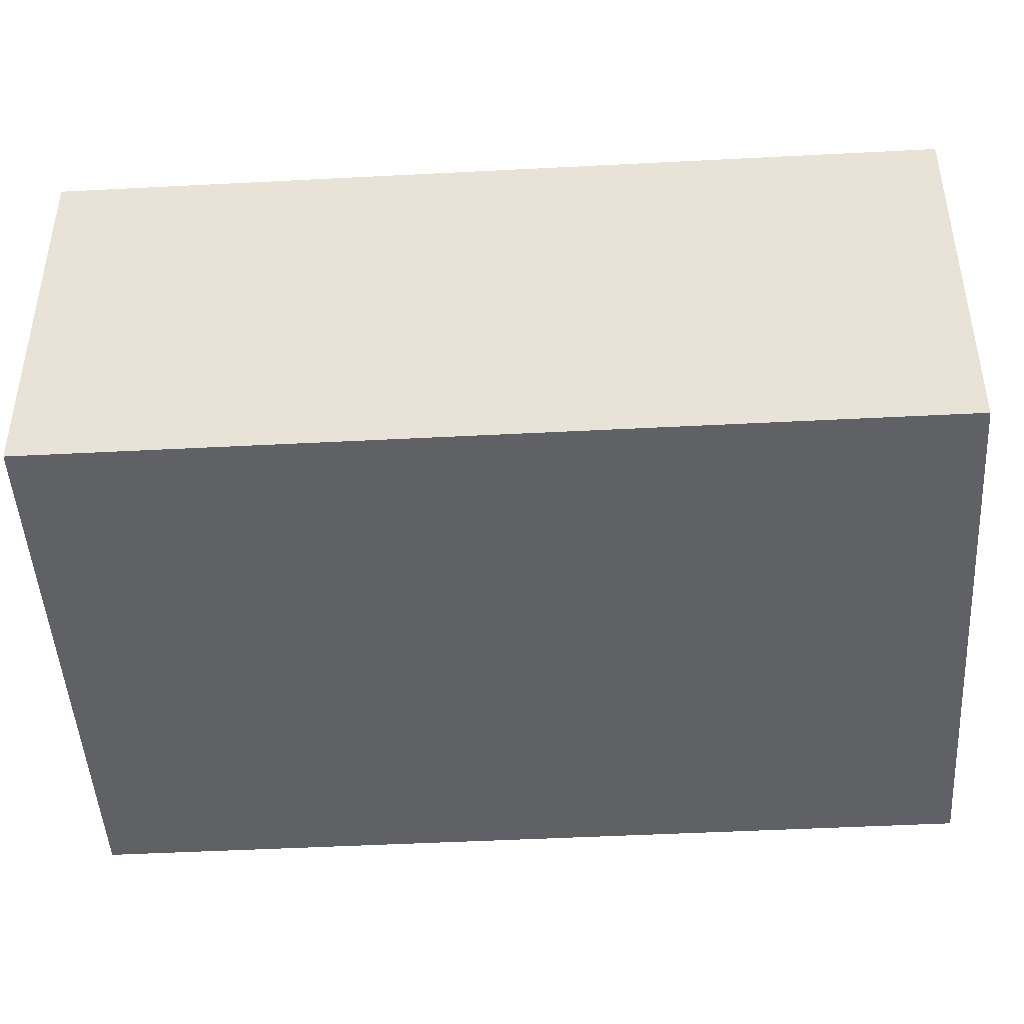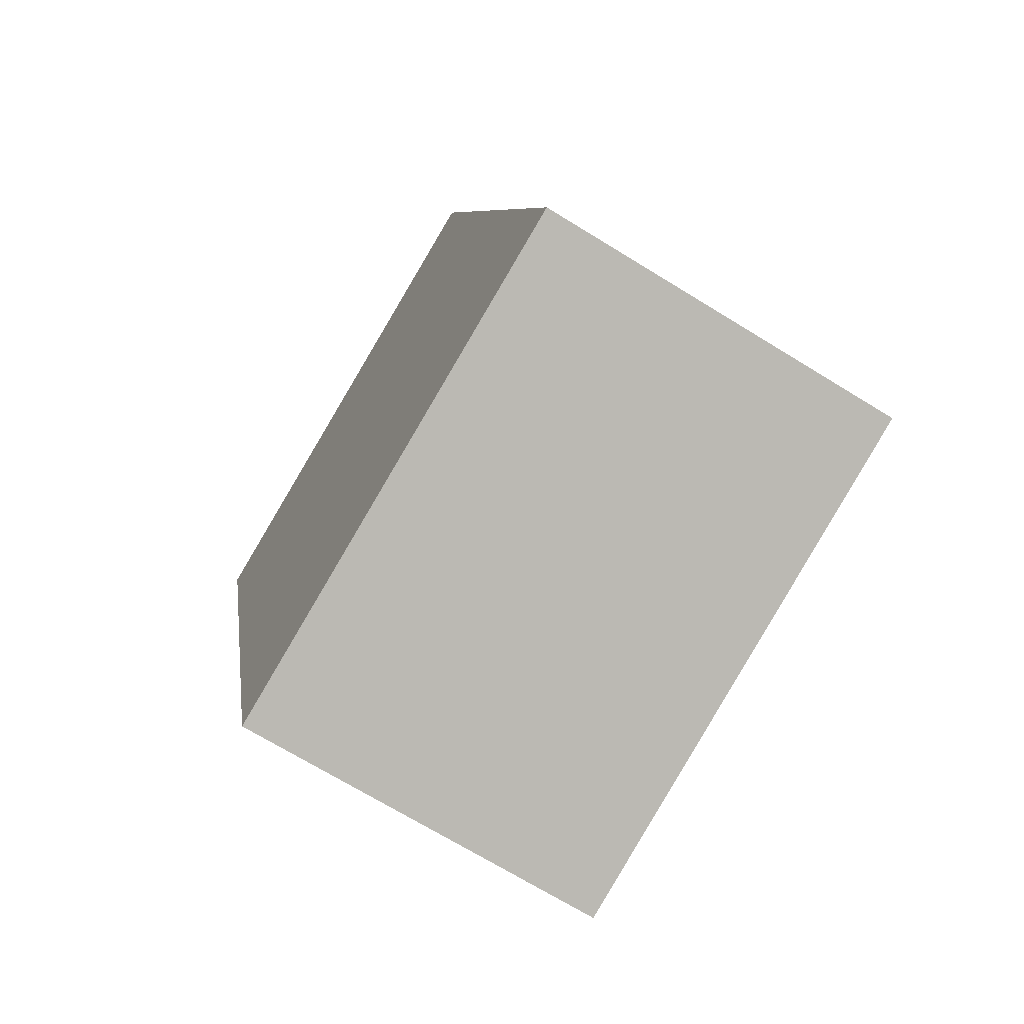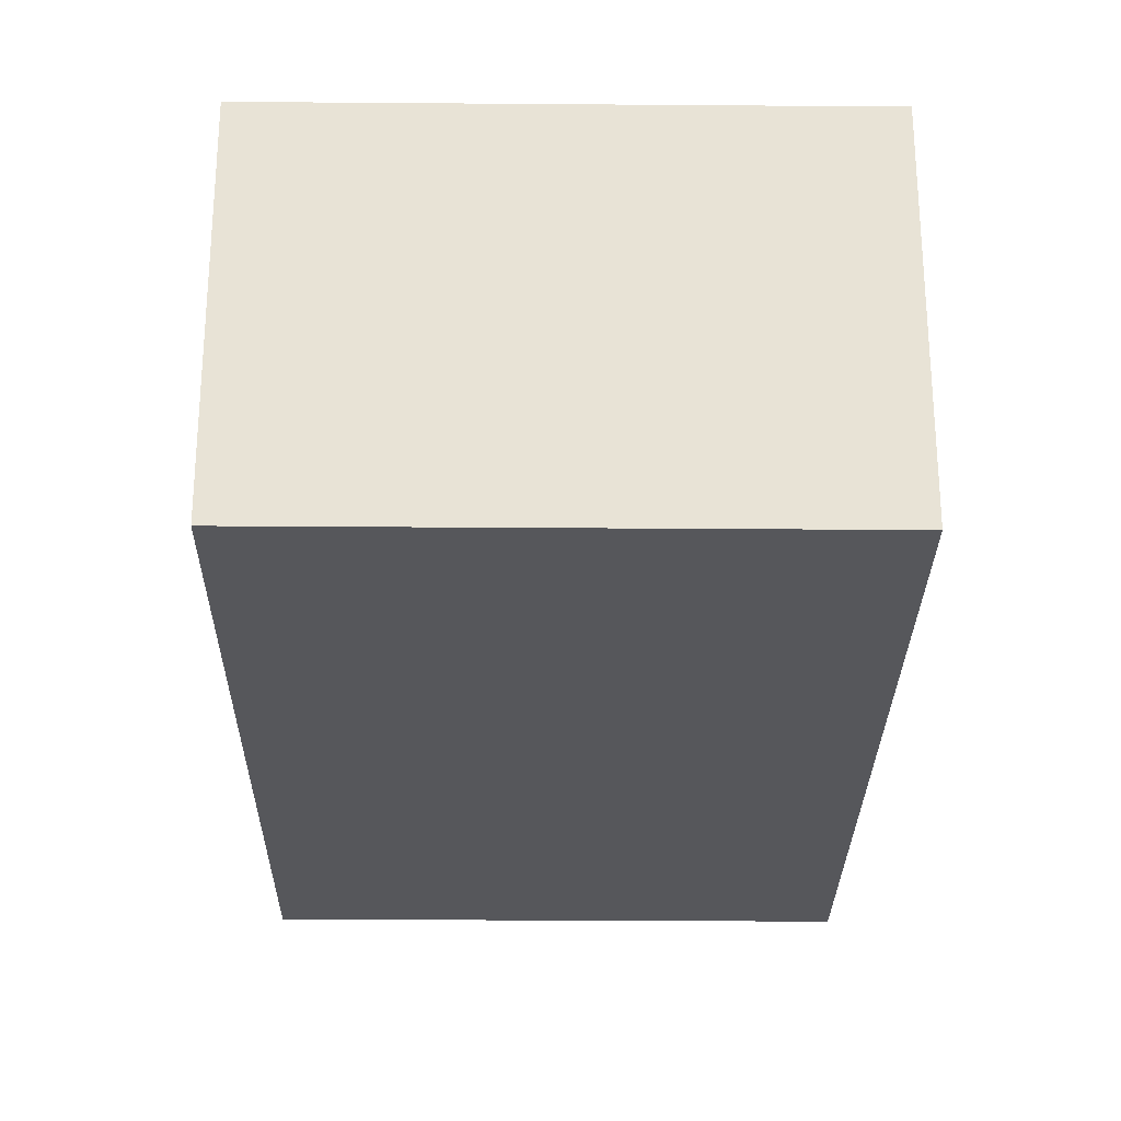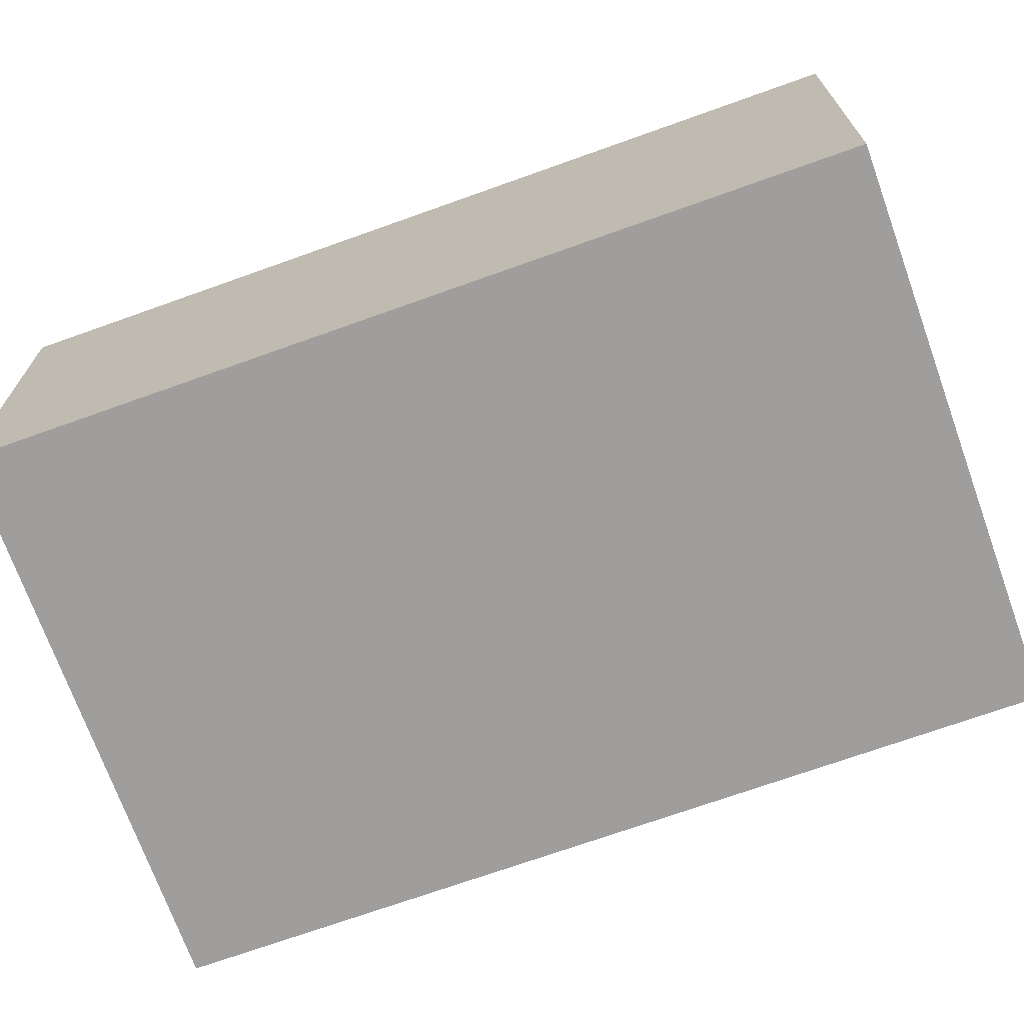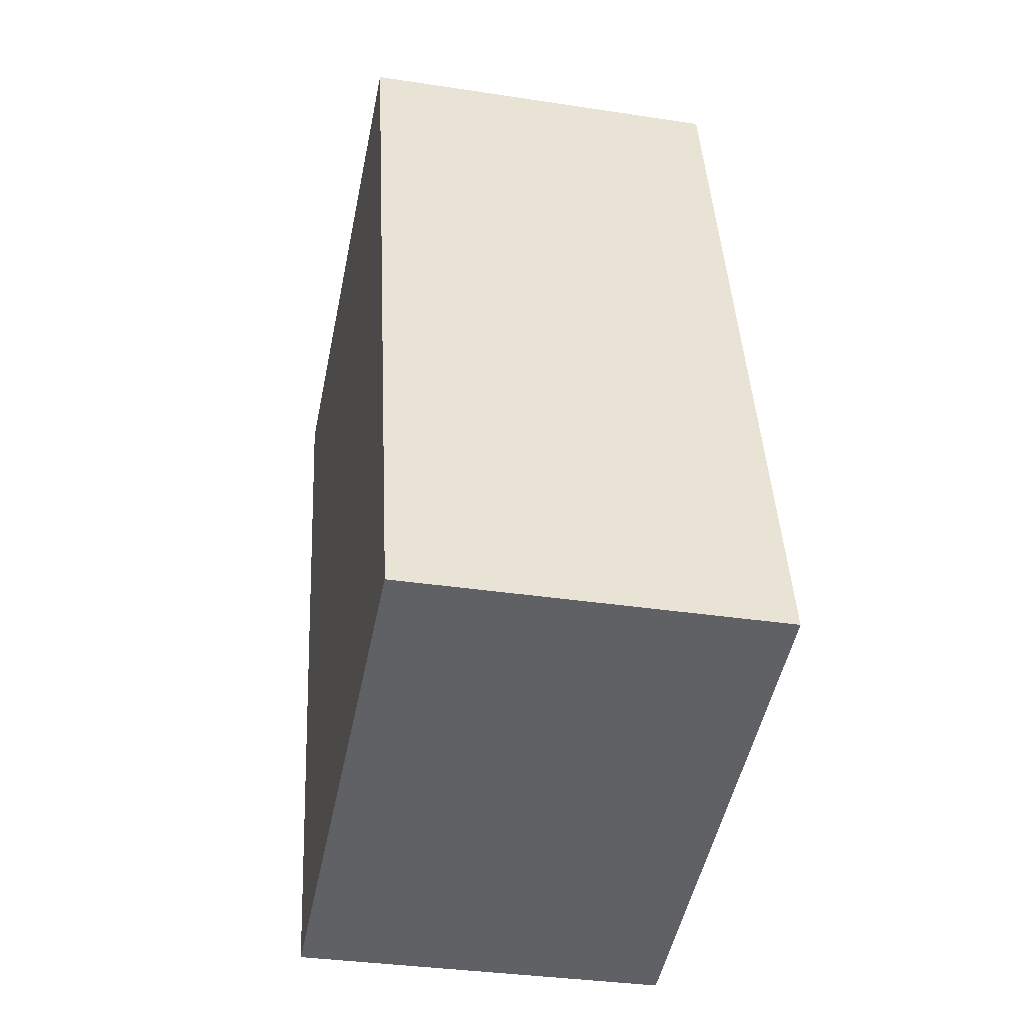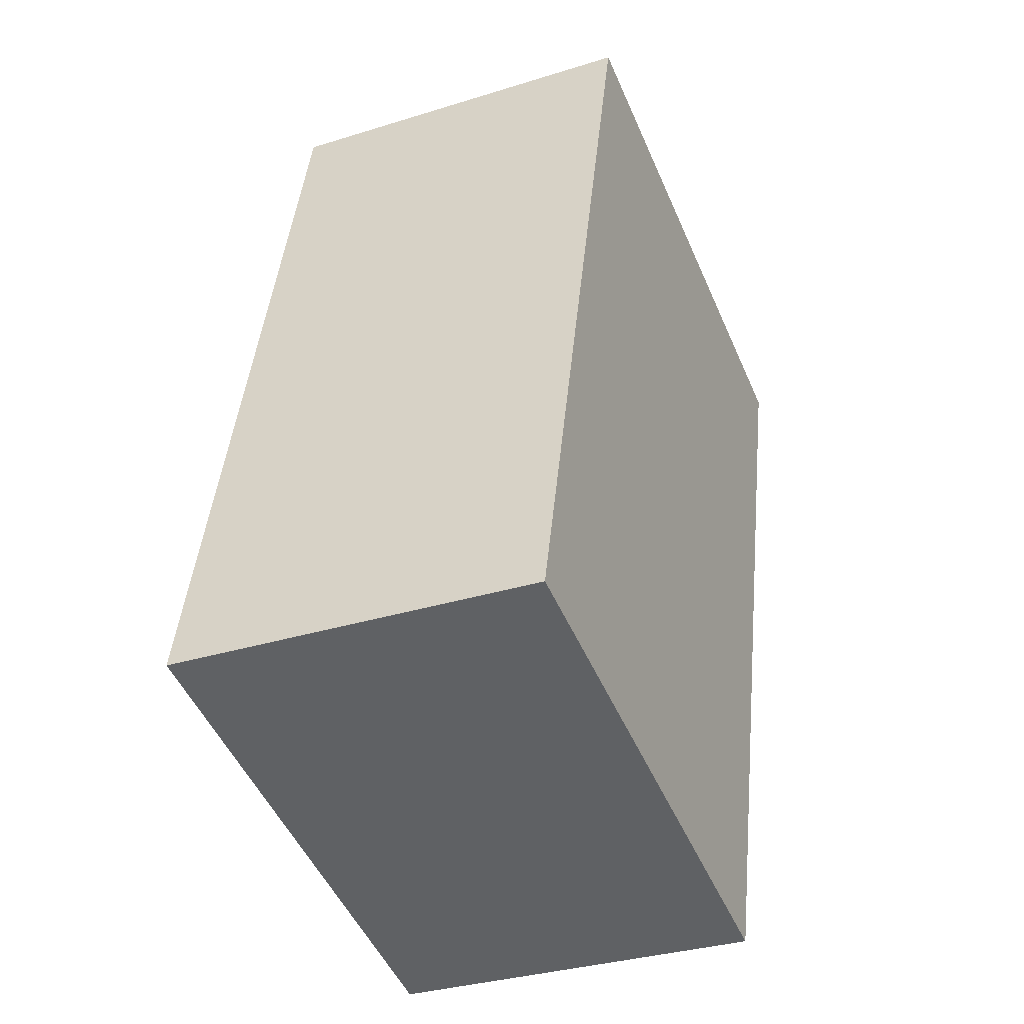
<metadata>
{"format":"obj","ext":"obj","renderer":"f3d","projection":"perspective","resolution":1024,"background":"white","views":[{"elev":-46.2,"azim":107.6,"up":"+Y"},{"elev":-70.4,"azim":-121.6,"up":"+Z"},{"elev":-27.2,"azim":13.5,"up":"+Y"},{"elev":-71.0,"azim":-56.1,"up":"+Y"},{"elev":-34.1,"azim":-101.7,"up":"+Z"},{"elev":-33.1,"azim":-66.7,"up":"+Z"}]}
</metadata>
<code>
v  0 2.653 1.624e-16
v  5.149 2.653 4.77
v  3.707 2.653 -0.937
v  1.442 2.653 5.707
v  3.707 5.737e-17 -0.937
v  0 0 0
v  1.442 -3.495e-16 5.707
v  5.149 -2.921e-16 4.77
g defaultobject
f 1 2 3
f 2 1 4
f 5 1 3
f 1 5 6
f 6 4 1
f 4 6 7
f 7 2 4
f 2 7 8
f 8 3 2
f 3 8 5
f 8 6 5
f 6 8 7

</code>
